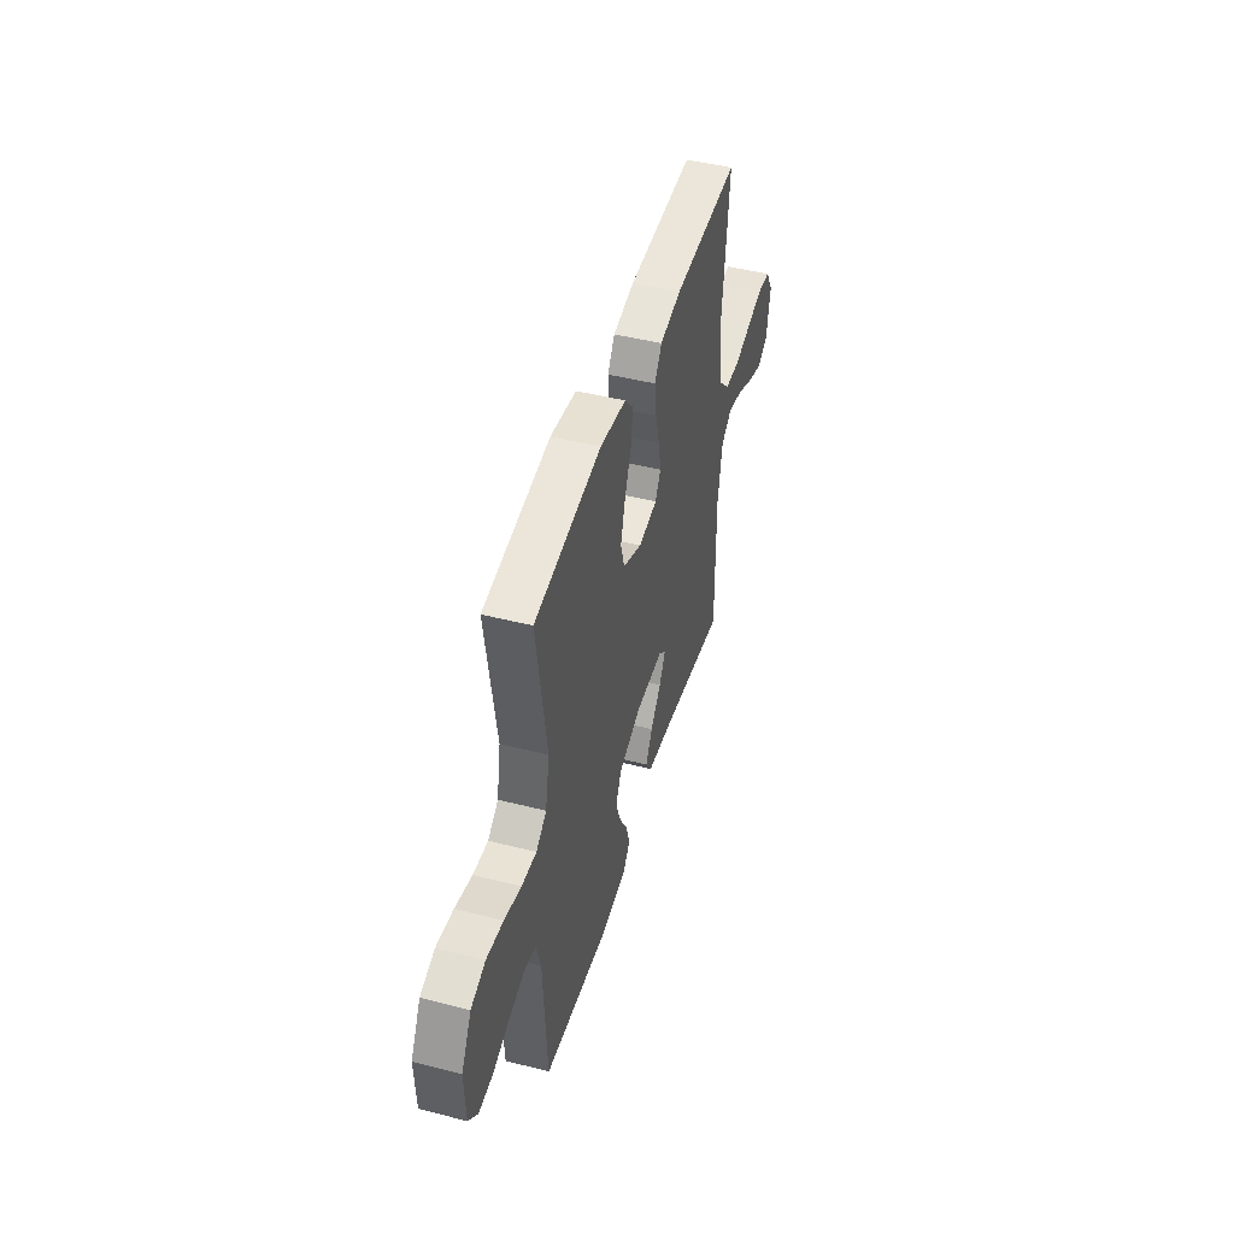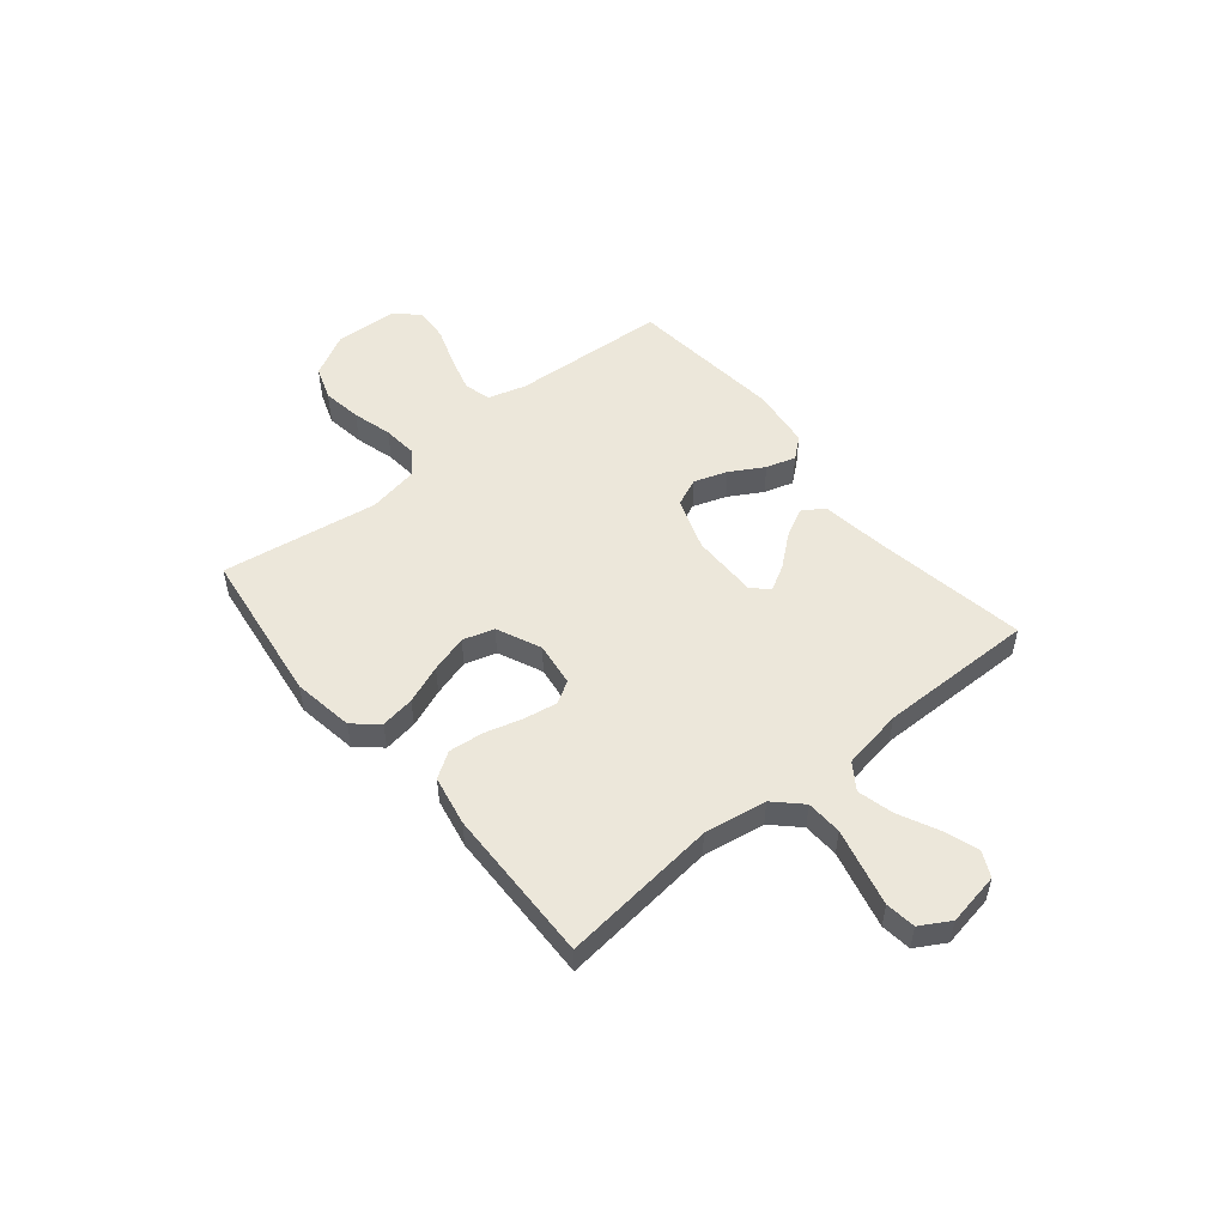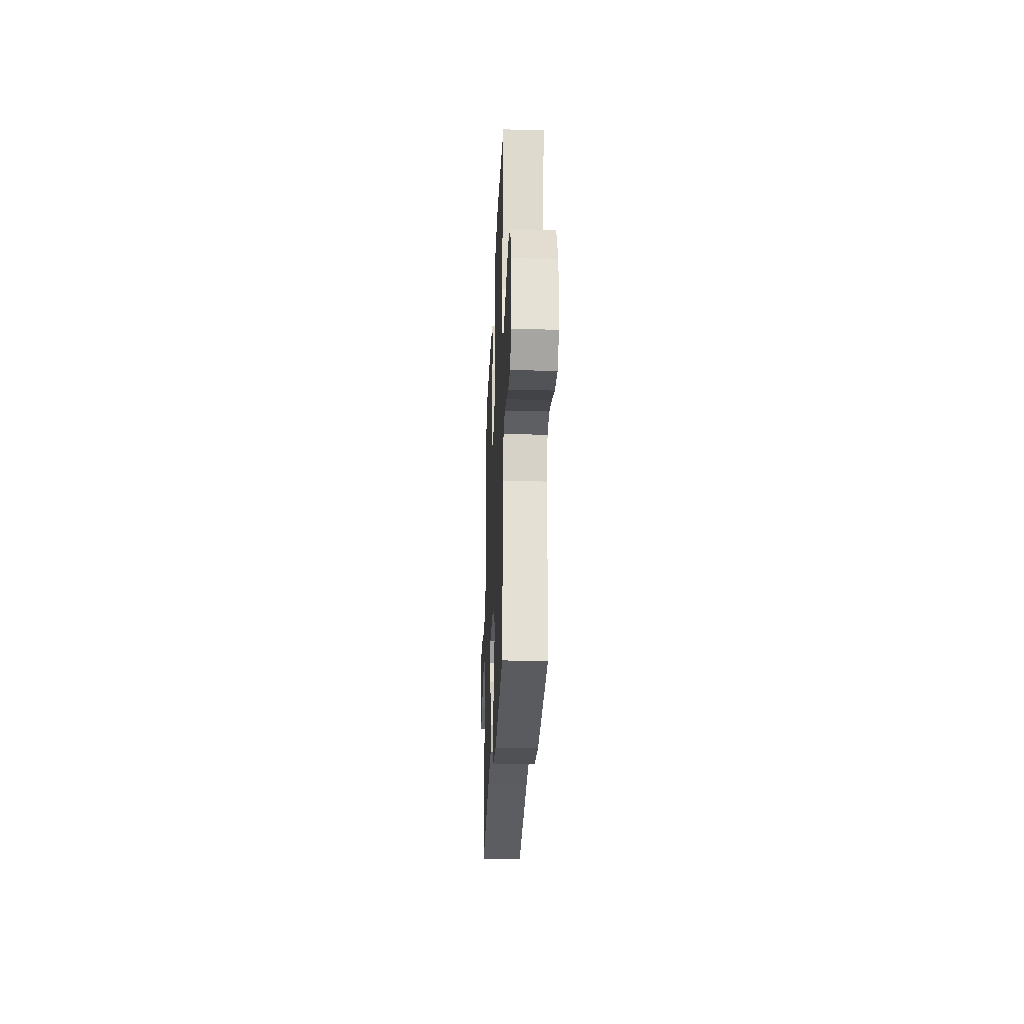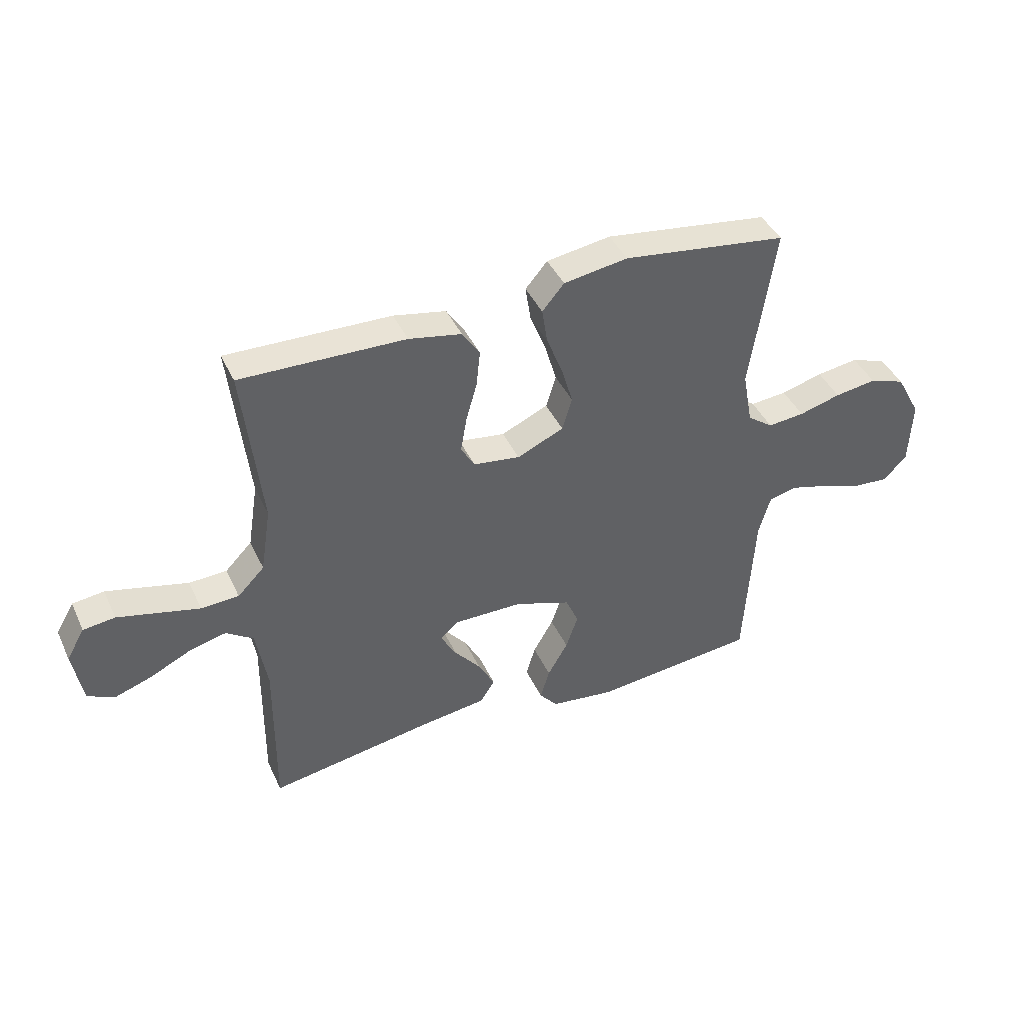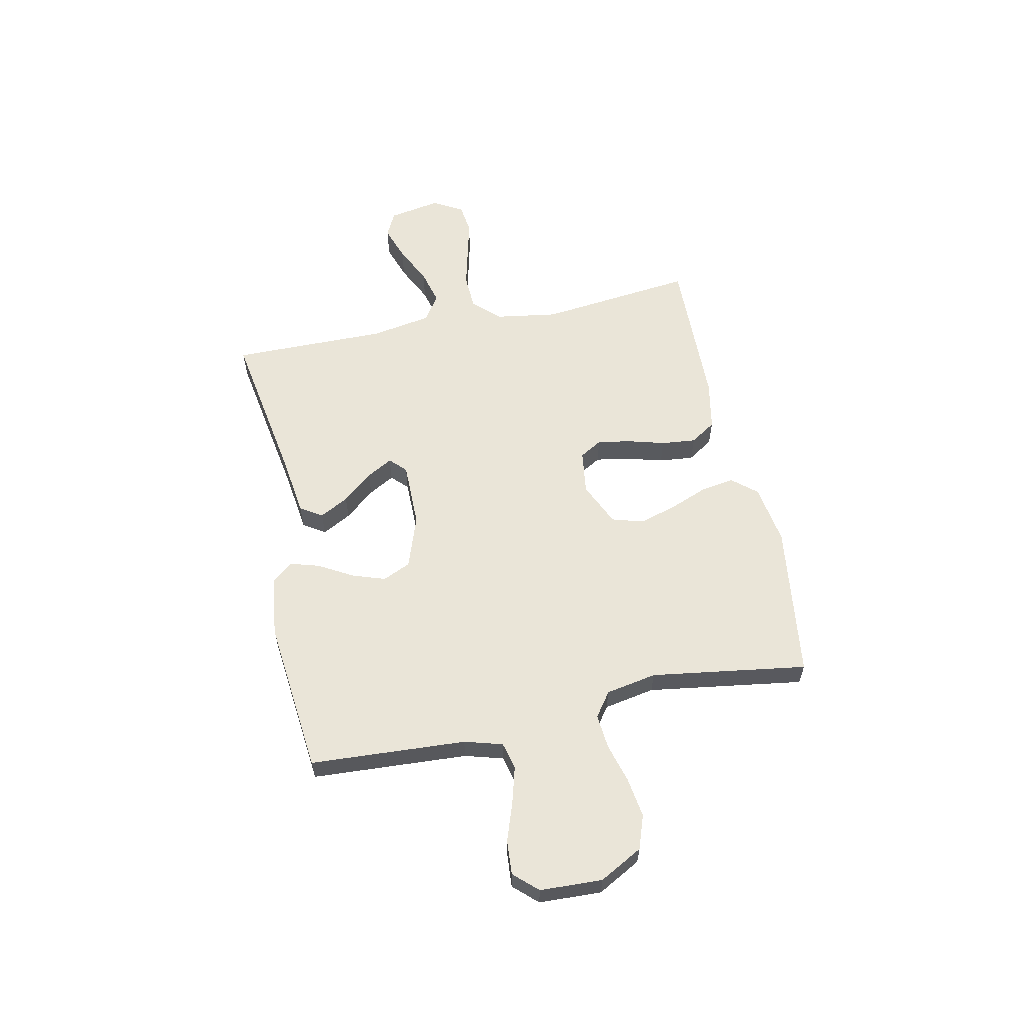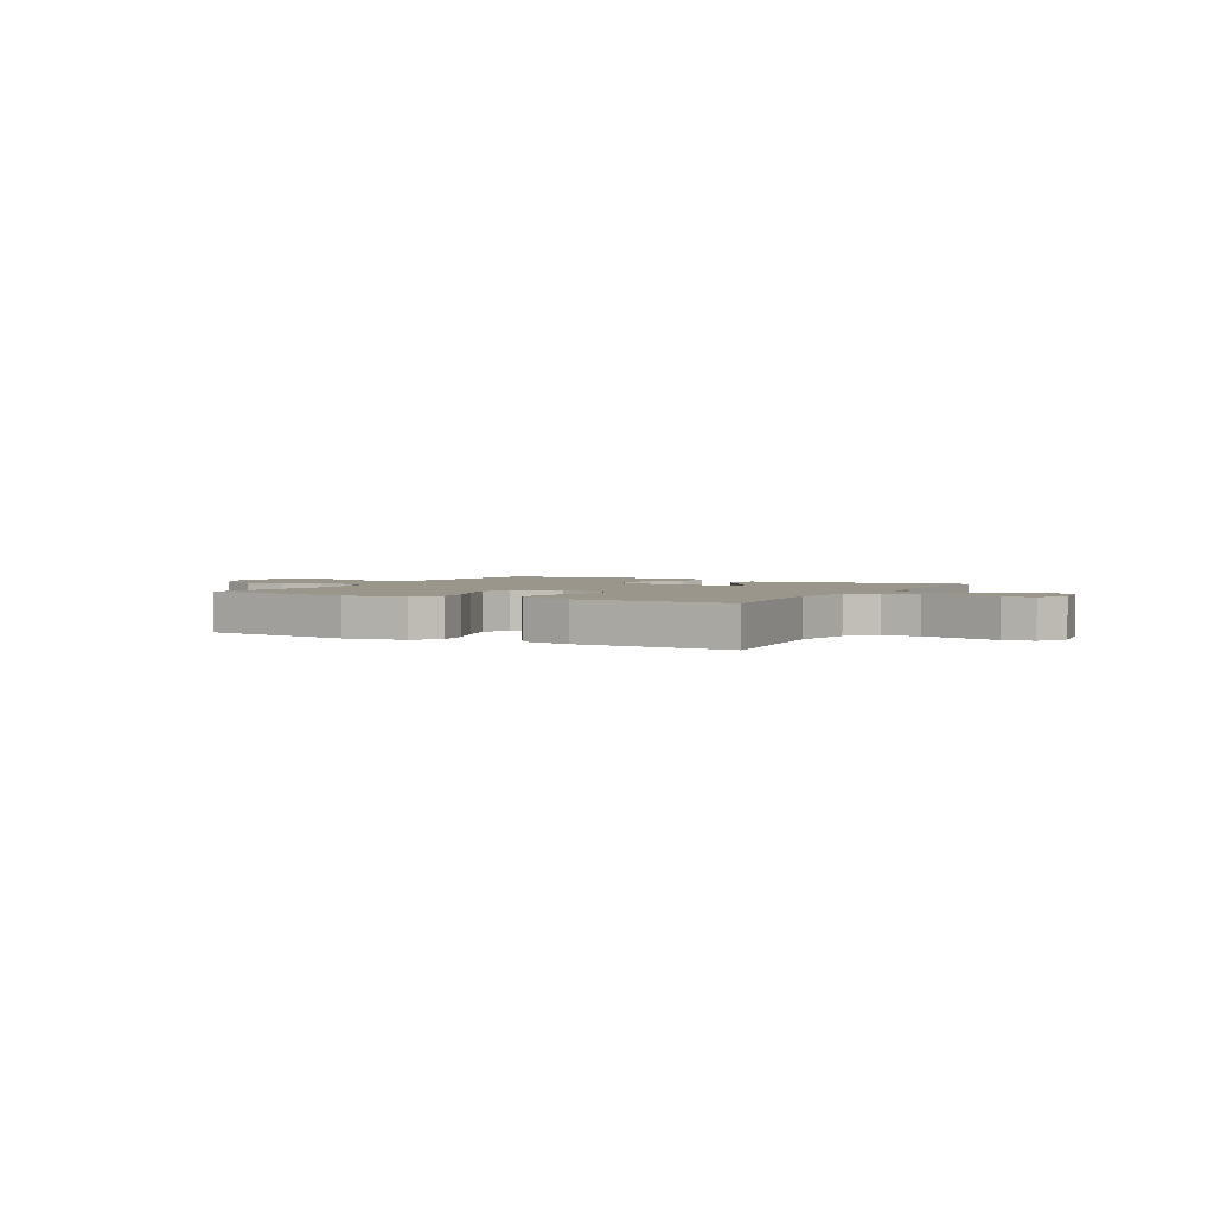
<metadata>
{"format":"obj","ext":"obj","renderer":"f3d","projection":"perspective","resolution":1024,"background":"white","views":[{"elev":46.3,"azim":-73.8,"up":"+Z"},{"elev":51.6,"azim":50.5,"up":"+Y"},{"elev":-26.8,"azim":-92.3,"up":"+Z"},{"elev":42.0,"azim":156.4,"up":"+Z"},{"elev":59.1,"azim":-102.0,"up":"+Y"},{"elev":2.5,"azim":29.0,"up":"+Y"}]}
</metadata>
<code>
v -0.5 0.07 -0.5
v -0.518 0.07 -0.2
v -0.539 0.07 -0.127
v -0.591 0.07 -0.114
v -0.662 0.07 -0.134
v -0.736 0.07 -0.16
v -0.802 0.07 -0.165
v -0.844 0.07 -0.12
v -0.849 0.07 0
v -0.804 0.07 0.083
v -0.739 0.07 0.106
v -0.663 0.07 0.095
v -0.587 0.07 0.074
v -0.52 0.07 0.068
v -0.473 0.07 0.102
v -0.455 0.07 0.2
v -0.5 0.07 0.5
v -0.2 0.07 0.541
v -0.083 0.07 0.523
v -0.043 0.07 0.476
v -0.053 0.07 0.411
v -0.082 0.07 0.337
v -0.103 0.07 0.265
v -0.085 0.07 0.205
v 0 0.07 0.167
v 0.085 0.07 0.179
v 0.11 0.07 0.222
v 0.099 0.07 0.286
v 0.079 0.07 0.357
v 0.072 0.07 0.424
v 0.104 0.07 0.473
v 0.2 0.07 0.492
v 0.5 0.07 0.5
v 0.467 0.07 0.2
v 0.486 0.07 0.08
v 0.535 0.07 0.03
v 0.604 0.07 0.027
v 0.68 0.07 0.046
v 0.753 0.07 0.064
v 0.811 0.07 0.057
v 0.844 0.07 0
v 0.826 0.07 -0.101
v 0.778 0.07 -0.125
v 0.71 0.07 -0.102
v 0.635 0.07 -0.066
v 0.567 0.07 -0.049
v 0.517 0.07 -0.083
v 0.497 0.07 -0.2
v 0.5 0.07 -0.5
v 0.2 0.07 -0.451
v 0.079 0.07 -0.435
v 0.052 0.07 -0.393
v 0.082 0.07 -0.337
v 0.13 0.07 -0.279
v 0.158 0.07 -0.229
v 0.127 0.07 -0.199
v 0 0.07 -0.2
v -0.102 0.07 -0.236
v -0.126 0.07 -0.29
v -0.104 0.07 -0.354
v -0.067 0.07 -0.418
v -0.05 0.07 -0.475
v -0.083 0.07 -0.515
v -0.2 0.07 -0.53
v -0.5 0 -0.5
v -0.518 0 -0.2
v -0.539 0 -0.127
v -0.591 0 -0.114
v -0.662 0 -0.134
v -0.736 0 -0.16
v -0.802 0 -0.165
v -0.844 0 -0.12
v -0.849 0 0
v -0.804 0 0.083
v -0.739 0 0.106
v -0.663 0 0.095
v -0.587 0 0.074
v -0.52 0 0.068
v -0.473 0 0.102
v -0.455 0 0.2
v -0.5 0 0.5
v -0.2 0 0.541
v -0.083 0 0.523
v -0.043 0 0.476
v -0.053 0 0.411
v -0.082 0 0.337
v -0.103 0 0.265
v -0.085 0 0.205
v 0 0 0.167
v 0.085 0 0.179
v 0.11 0 0.222
v 0.099 0 0.286
v 0.079 0 0.357
v 0.072 0 0.424
v 0.104 0 0.473
v 0.2 0 0.492
v 0.5 0 0.5
v 0.467 0 0.2
v 0.486 0 0.08
v 0.535 0 0.03
v 0.604 0 0.027
v 0.68 0 0.046
v 0.753 0 0.064
v 0.811 0 0.057
v 0.844 0 0
v 0.826 0 -0.101
v 0.778 0 -0.125
v 0.71 0 -0.102
v 0.635 0 -0.066
v 0.567 0 -0.049
v 0.517 0 -0.083
v 0.497 0 -0.2
v 0.5 0 -0.5
v 0.2 0 -0.451
v 0.079 0 -0.435
v 0.052 0 -0.393
v 0.082 0 -0.337
v 0.13 0 -0.279
v 0.158 0 -0.229
v 0.127 0 -0.199
v 0 0 -0.2
v -0.102 0 -0.236
v -0.126 0 -0.29
v -0.104 0 -0.354
v -0.067 0 -0.418
v -0.05 0 -0.475
v -0.083 0 -0.515
v -0.2 0 -0.53
f 64 1 2
f 63 64 2
f 62 63 2
f 61 62 2
f 60 61 2
f 59 60 2 3
f 58 59 3
f 57 58 3 4
f 56 57 4
f 52 53 54
f 51 52 54
f 50 51 54
f 50 54 55
f 49 50 55
f 48 49 55
f 47 48 55 56
f 43 44 45
f 42 43 45
f 41 42 45
f 40 41 45
f 39 40 45
f 38 39 45
f 37 38 45
f 36 37 45 46
f 47 56 4
f 46 47 4
f 36 46 4
f 35 36 4
f 32 33 34
f 31 32 34
f 30 31 34
f 29 30 34
f 28 29 34
f 20 21 22
f 19 20 22
f 18 19 22
f 17 18 22
f 16 17 22
f 15 16 22 23
f 14 15 23 24
f 11 12 13
f 10 11 13
f 9 10 13
f 8 9 13
f 7 8 13
f 6 7 13
f 5 6 13
f 4 5 13 14
f 27 28 34 35
f 26 27 35
f 35 4 14
f 26 35 14
f 25 26 14
f 14 24 25
f 66 65 128
f 66 128 127
f 66 127 126
f 66 126 125
f 66 125 124
f 67 66 124 123
f 67 123 122
f 68 67 122 121
f 68 121 120
f 118 117 116
f 118 116 115
f 118 115 114
f 119 118 114
f 119 114 113
f 119 113 112
f 120 119 112 111
f 109 108 107
f 109 107 106
f 109 106 105
f 109 105 104
f 109 104 103
f 109 103 102
f 109 102 101
f 110 109 101 100
f 68 120 111
f 68 111 110
f 68 110 100
f 68 100 99
f 98 97 96
f 98 96 95
f 98 95 94
f 98 94 93
f 98 93 92
f 86 85 84
f 86 84 83
f 86 83 82
f 86 82 81
f 86 81 80
f 87 86 80 79
f 88 87 79 78
f 77 76 75
f 77 75 74
f 77 74 73
f 77 73 72
f 77 72 71
f 77 71 70
f 77 70 69
f 78 77 69 68
f 99 98 92 91
f 99 91 90
f 78 68 99
f 78 99 90
f 78 90 89
f 89 88 78
f 1 65 66 2
f 2 66 67 3
f 3 67 68 4
f 4 68 69 5
f 5 69 70 6
f 6 70 71 7
f 7 71 72 8
f 8 72 73 9
f 9 73 74 10
f 10 74 75 11
f 11 75 76 12
f 12 76 77 13
f 13 77 78 14
f 14 78 79 15
f 15 79 80 16
f 16 80 81 17
f 17 81 82 18
f 18 82 83 19
f 19 83 84 20
f 20 84 85 21
f 21 85 86 22
f 22 86 87 23
f 23 87 88 24
f 24 88 89 25
f 25 89 90 26
f 26 90 91 27
f 27 91 92 28
f 28 92 93 29
f 29 93 94 30
f 30 94 95 31
f 31 95 96 32
f 32 96 97 33
f 33 97 98 34
f 34 98 99 35
f 35 99 100 36
f 36 100 101 37
f 37 101 102 38
f 38 102 103 39
f 39 103 104 40
f 40 104 105 41
f 41 105 106 42
f 42 106 107 43
f 43 107 108 44
f 44 108 109 45
f 45 109 110 46
f 46 110 111 47
f 47 111 112 48
f 48 112 113 49
f 49 113 114 50
f 50 114 115 51
f 51 115 116 52
f 52 116 117 53
f 53 117 118 54
f 54 118 119 55
f 55 119 120 56
f 56 120 121 57
f 57 121 122 58
f 58 122 123 59
f 59 123 124 60
f 60 124 125 61
f 61 125 126 62
f 62 126 127 63
f 63 127 128 64
f 64 128 65 1

</code>
